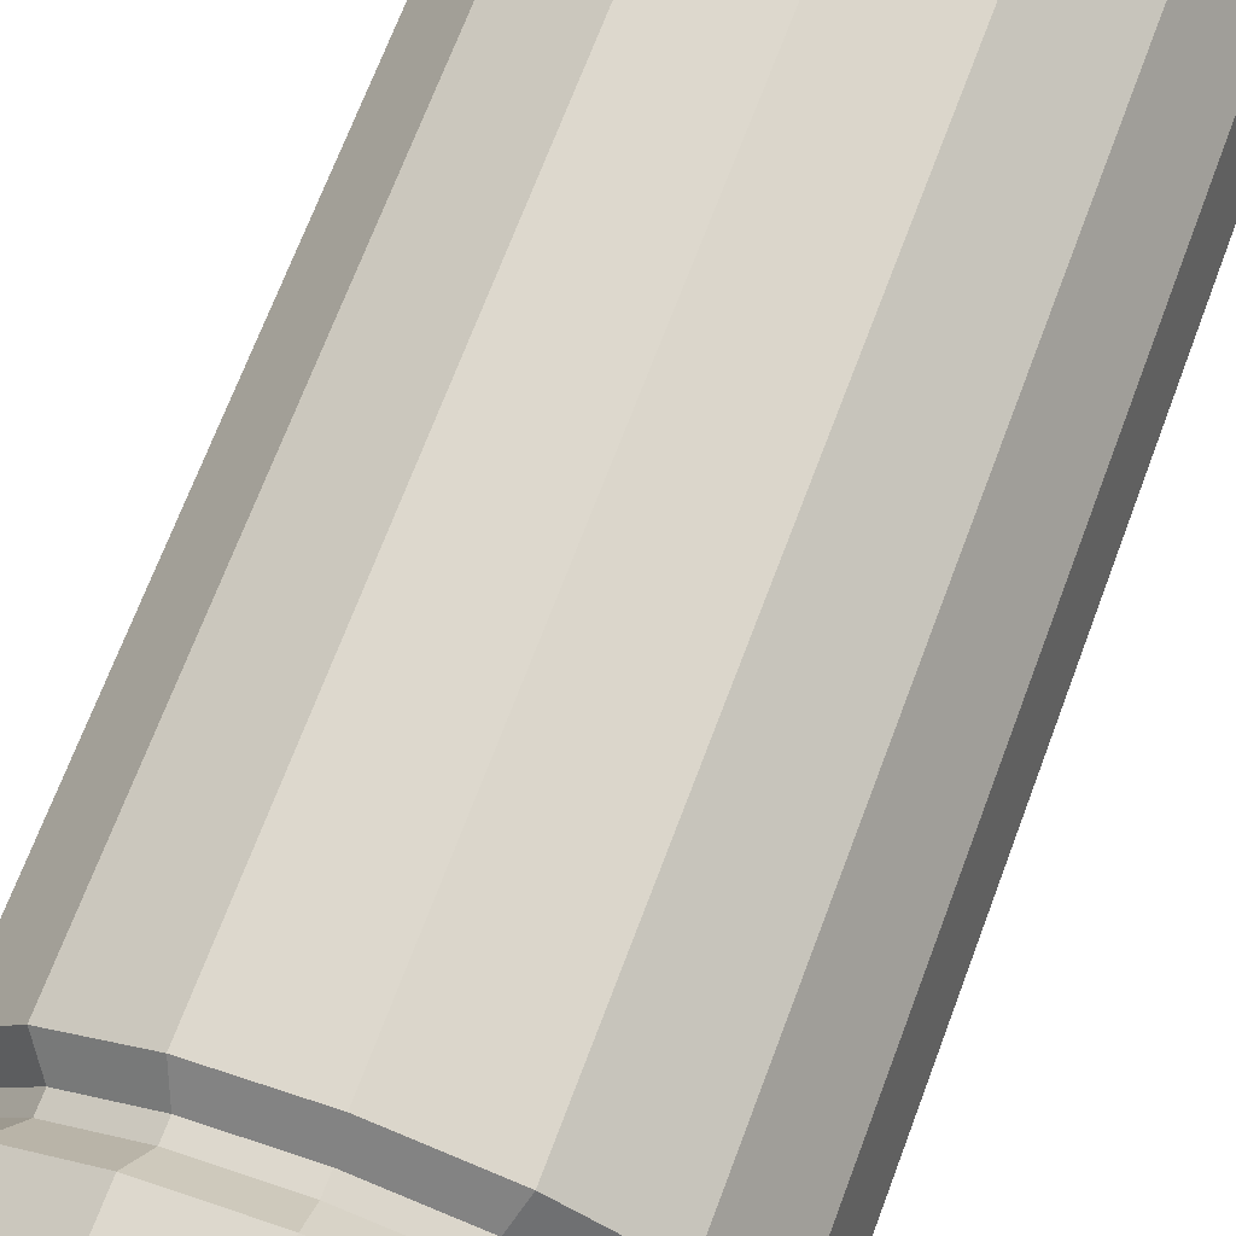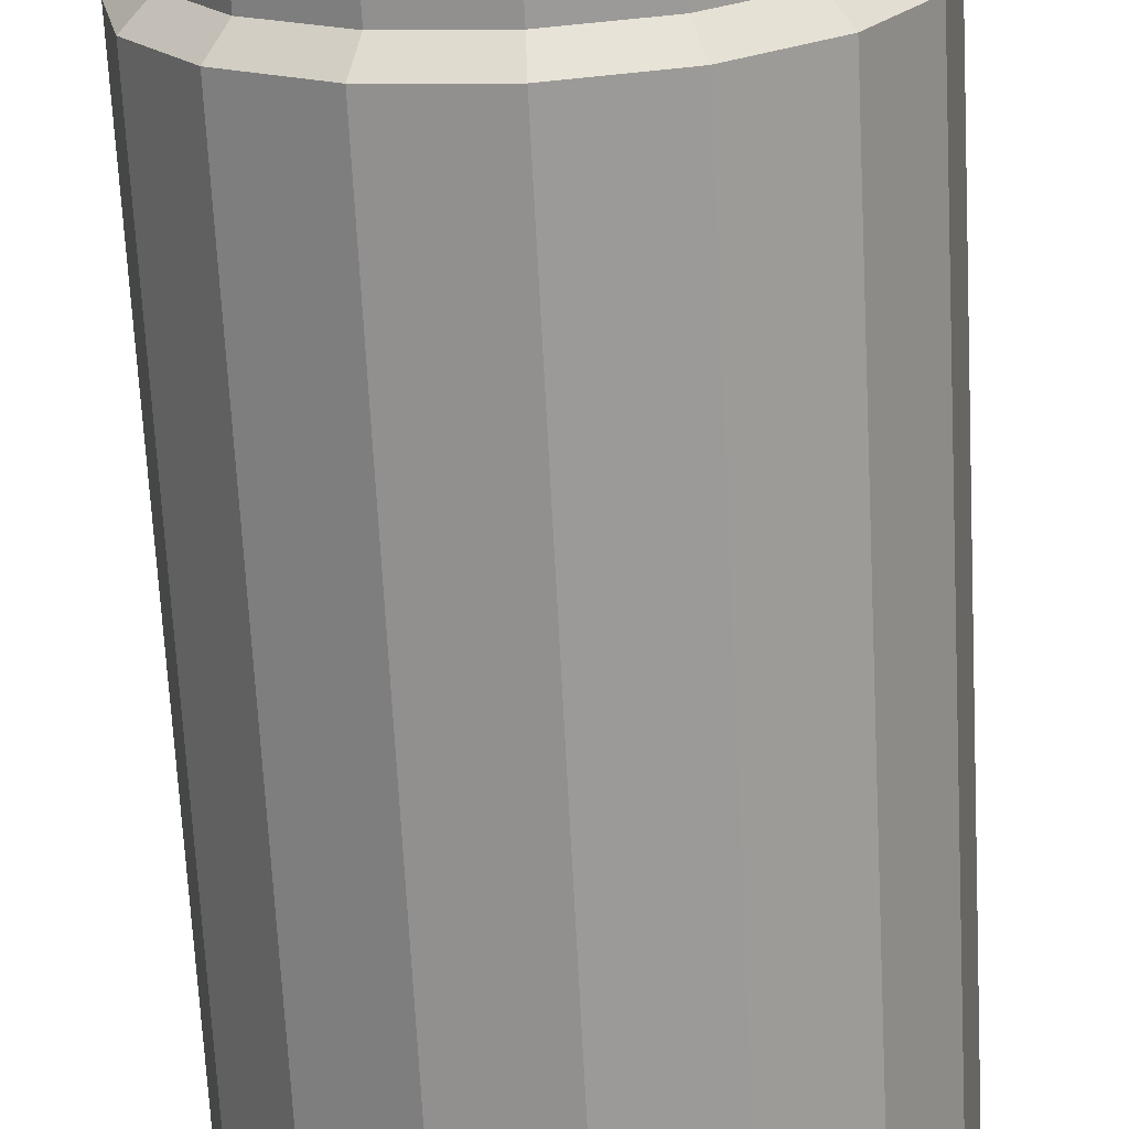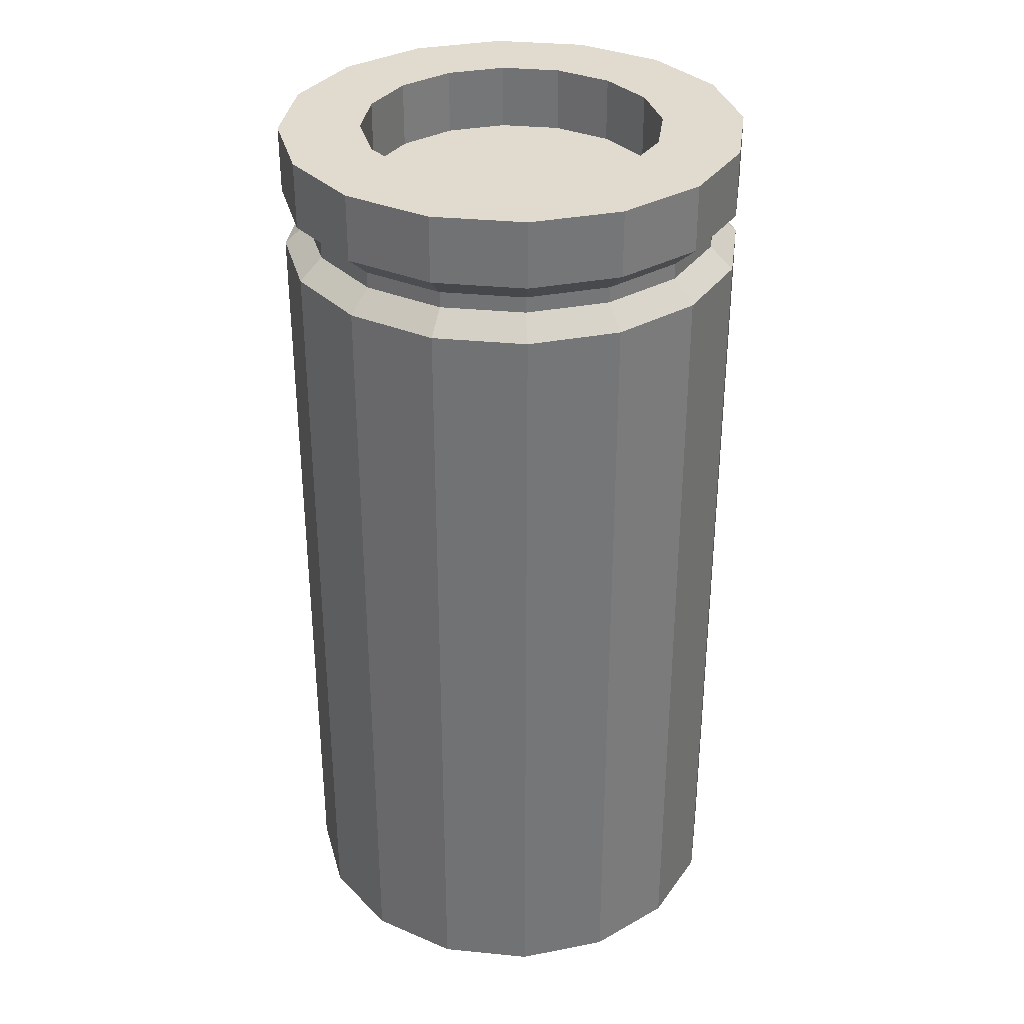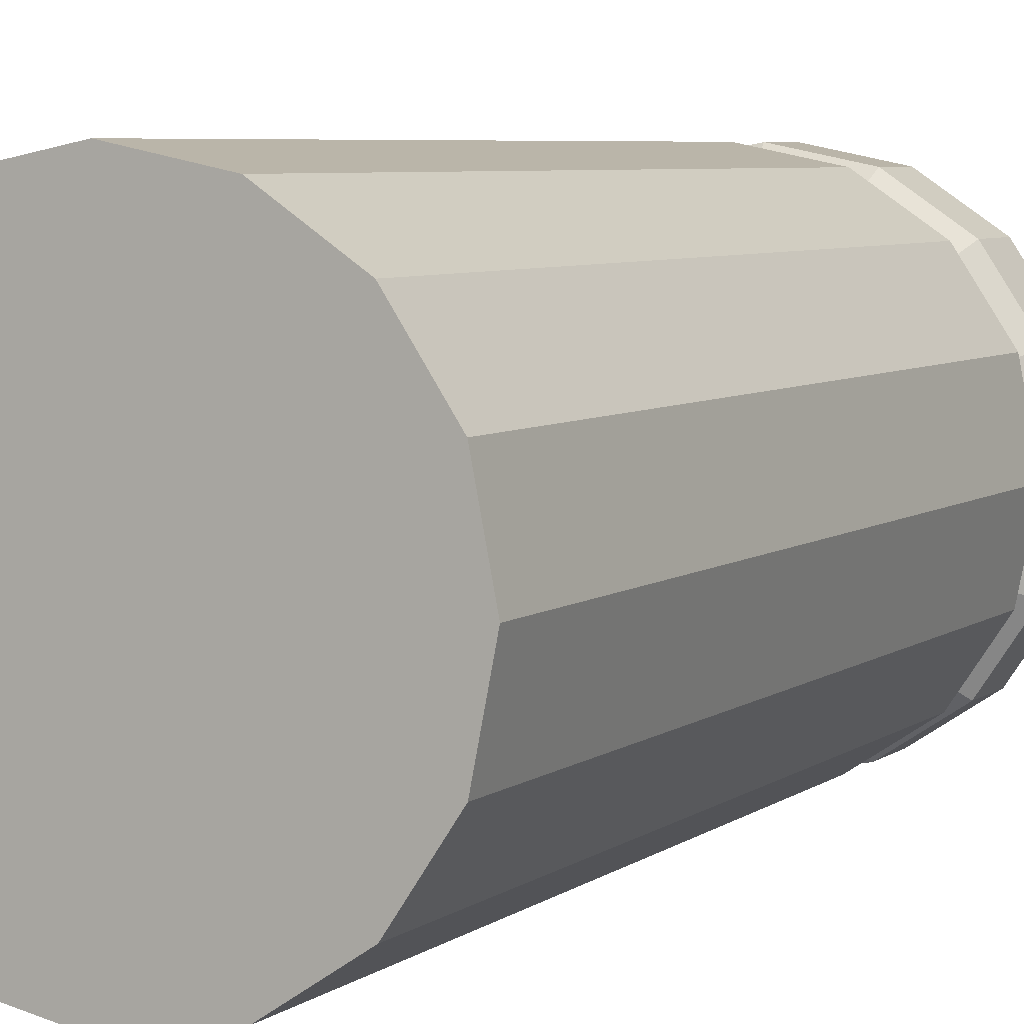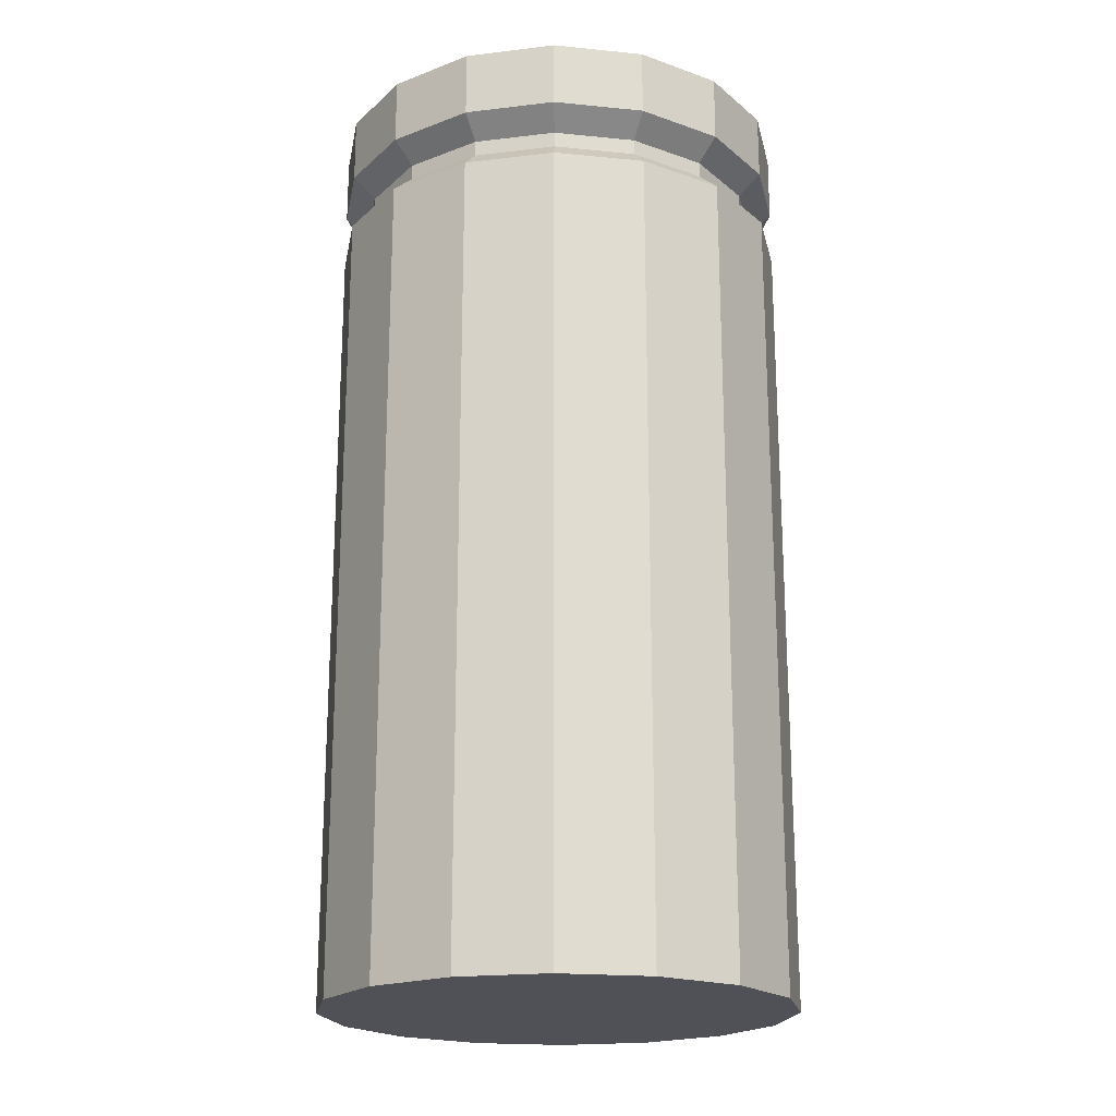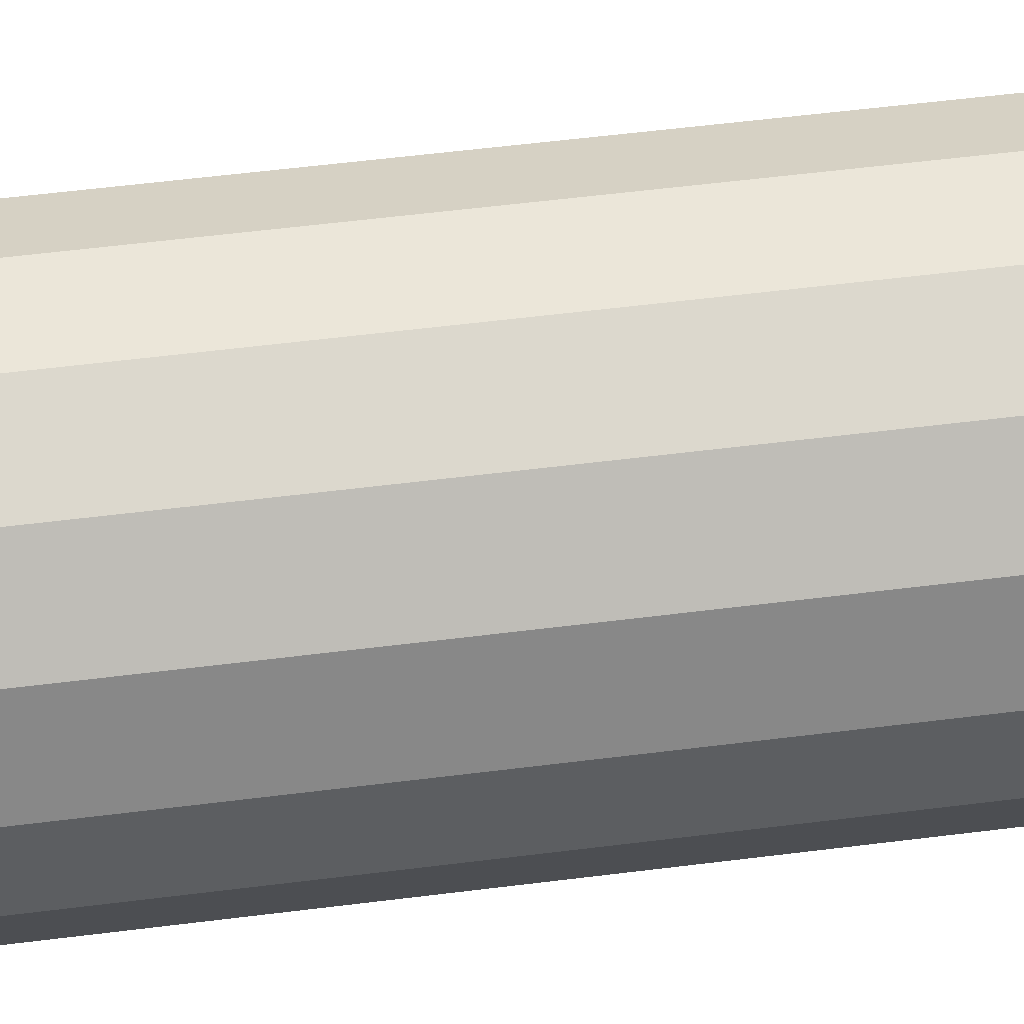
<metadata>
{"format":"obj","ext":"obj","renderer":"f3d","projection":"perspective","resolution":1024,"background":"white","views":[{"elev":69.8,"azim":20.6,"up":"+Y"},{"elev":-68.6,"azim":3.0,"up":"+Y"},{"elev":33.5,"azim":63.9,"up":"+Z"},{"elev":5.9,"azim":-152.8,"up":"+Y"},{"elev":-20.3,"azim":113.5,"up":"+Z"},{"elev":61.7,"azim":-97.1,"up":"+Y"}]}
</metadata>
<code>
v 0.7071 0.7071 0
v 0.9239 0.3827 0
v 1 -0 0
v 0.9239 -0.3827 0
v 0.7071 -0.7071 0
v 0.3827 -0.9239 0
v 0 -1 0
v -0.3827 -0.9239 0
v -0.7071 -0.7071 0
v -0.9239 -0.3827 0
v -1 0 0
v -0.9239 0.3827 0
v -0.7071 0.7071 0
v -0.3827 0.9239 0
v 1e-06 1 0
v 0.3827 0.9239 0
v 0.7071 0.7071 4
v 0.9239 0.3827 4
v 1 -1e-06 4
v 0.9239 -0.3827 4
v 0.7071 -0.7071 4
v 0.3827 -0.9239 4
v -2e-06 -1 4
v -0.3827 -0.9239 4
v -0.7071 -0.7071 4
v -0.9239 -0.3827 4
v -1 3e-06 4
v -0.9239 0.3827 4
v -0.7071 0.7071 4
v -0.3827 0.9239 4
v 3e-06 1 4
v 0.3827 0.9239 4
v 0 0 0
v 0.9239 0.3827 3.467
v 0.8315 0.3444 3.557
v 0.8315 0.3444 3.625
v 0.9239 0.3827 3.715
v 0.7071 0.7071 3.467
v 0.6364 0.6364 3.557
v 0.6364 0.6364 3.625
v 0.7071 0.7071 3.715
v 1 -0 3.467
v 0.9 -0 3.557
v 0.9 -1e-06 3.625
v 1 -1e-06 3.715
v 0.9239 -0.3827 3.467
v 0.8315 -0.3444 3.557
v 0.8315 -0.3444 3.625
v 0.9239 -0.3827 3.715
v 0.7071 -0.7071 3.467
v 0.6364 -0.6364 3.557
v 0.6364 -0.6364 3.625
v 0.7071 -0.7071 3.715
v 0.3827 -0.9239 3.467
v 0.3444 -0.8315 3.557
v 0.3444 -0.8315 3.625
v 0.3827 -0.9239 3.715
v -0 -1 3.467
v -1e-06 -0.9 3.557
v -1e-06 -0.9 3.625
v -2e-06 -1 3.715
v -0.3827 -0.9239 3.467
v -0.3444 -0.8315 3.557
v -0.3444 -0.8315 3.625
v -0.3827 -0.9239 3.715
v -0.7071 -0.7071 3.467
v -0.6364 -0.6364 3.557
v -0.6364 -0.6364 3.625
v -0.7071 -0.7071 3.715
v -0.9239 -0.3827 3.467
v -0.8315 -0.3444 3.557
v -0.8315 -0.3444 3.625
v -0.9239 -0.3827 3.715
v -1 1e-06 3.467
v -0.9 1e-06 3.557
v -0.9 1e-06 3.625
v -1 2e-06 3.715
v -0.9239 0.3827 3.467
v -0.8315 0.3444 3.557
v -0.8315 0.3444 3.625
v -0.9239 0.3827 3.715
v -0.7071 0.7071 3.467
v -0.6364 0.6364 3.557
v -0.6364 0.6364 3.625
v -0.7071 0.7071 3.715
v -0.3827 0.9239 3.467
v -0.3444 0.8315 3.557
v -0.3444 0.8315 3.625
v -0.3827 0.9239 3.715
v 1e-06 1 3.467
v 2e-06 0.9 3.557
v 2e-06 0.9 3.625
v 3e-06 1 3.715
v 0.3827 0.9239 3.467
v 0.3444 0.8315 3.557
v 0.3444 0.8315 3.625
v 0.3827 0.9239 3.715
v 0.4596 0.4596 4
v 0.6005 0.2487 4
v 0.65 -1e-06 4
v 0.6005 -0.2487 4
v 0.4596 -0.4596 4
v 0.2487 -0.6005 4
v -1e-06 -0.65 4
v -0.2487 -0.6005 4
v -0.4596 -0.4596 4
v -0.6005 -0.2487 4
v -0.65 2e-06 4
v -0.6005 0.2487 4
v -0.4596 0.4596 4
v -0.2487 0.6005 4
v 2e-06 0.65 4
v 0.2487 0.6005 4
v 0.4596 0.4596 3.723
v 0.2487 0.6005 3.723
v 2e-06 0.65 3.723
v -0.2487 0.6005 3.723
v -0.4596 0.4596 3.723
v -0.6005 0.2487 3.723
v -0.65 2e-06 3.723
v -0.6005 -0.2487 3.723
v -0.4596 -0.4596 3.723
v -0.2487 -0.6005 3.723
v -1e-06 -0.65 3.723
v 0.2487 -0.6005 3.723
v 0.4596 -0.4596 3.723
v 0.6005 -0.2487 3.723
v 0.65 -1e-06 3.723
v 0.6005 0.2487 3.723
v -0 -0 3.723
v 0.7071 -0.7071 3.467
v 0.7071 -0.7071 0
v 0.9239 0.3827 1.769
v 0.7071 0.7071 1.769
v 1 -0 1.769
v 0.9239 -0.3827 1.769
v 0.7071 -0.7071 1.769
v 0.3827 -0.9239 1.769
v -0 -1 1.769
v -0.3827 -0.9239 1.769
v -0.7071 -0.7071 1.769
v -0.9239 -0.3827 1.769
v -1 0 1.769
v -0.9239 0.3827 1.769
v -0.7071 0.7071 1.769
v -0.3827 0.9239 1.769
v 1e-06 1 1.769
v 0.3827 0.9239 1.769
v 0.7071 -0.7071 1.769
g Cube_Cube_None_QuartoPieces.png
f 33 1 2
f 33 2 3
f 33 3 4
f 33 4 5
f 33 5 6
f 33 6 7
f 33 7 8
f 33 8 9
f 33 9 10
f 33 10 11
f 33 11 12
f 33 12 13
f 33 13 14
f 33 14 15
f 33 15 16
f 16 1 33
f 115 130 114
f 116 130 115
f 117 130 116
f 118 130 117
f 119 130 118
f 120 130 119
f 121 130 120
f 122 130 121
f 123 130 122
f 124 130 123
f 125 130 124
f 126 130 125
f 127 130 126
f 128 130 127
f 129 130 128
f 114 130 129
f 134 1 16
f 134 16 148
f 38 134 148
f 38 148 94
f 147 90 94
f 147 94 148
f 15 147 148
f 15 148 16
f 146 86 90
f 146 90 147
f 14 146 147
f 14 147 15
f 145 82 86
f 145 86 146
f 13 145 146
f 13 146 14
f 144 78 82
f 144 82 145
f 12 144 145
f 12 145 13
f 143 74 78
f 143 78 144
f 11 143 144
f 11 144 12
f 142 70 74
f 142 74 143
f 10 142 143
f 10 143 11
f 141 66 70
f 141 70 142
f 9 141 142
f 9 142 10
f 140 62 66
f 140 66 141
f 8 140 141
f 8 141 9
f 139 58 62
f 139 62 140
f 7 139 140
f 7 140 8
f 138 54 58
f 138 58 139
f 6 138 139
f 6 139 7
f 137 50 54
f 137 54 138
f 5 137 138
f 5 138 6
f 136 46 131
f 136 131 149
f 4 136 149
f 4 149 132
f 135 42 46
f 135 46 136
f 3 135 136
f 3 136 4
f 133 34 42
f 133 42 135
f 2 133 135
f 2 135 3
f 134 38 34
f 134 34 133
f 1 134 133
f 1 133 2
f 99 98 114
f 99 114 129
f 100 99 129
f 100 129 128
f 101 100 128
f 101 128 127
f 102 101 127
f 102 127 126
f 103 102 126
f 103 126 125
f 104 103 125
f 104 125 124
f 105 104 124
f 105 124 123
f 106 105 123
f 106 123 122
f 107 106 122
f 107 122 121
f 108 107 121
f 108 121 120
f 109 108 120
f 109 120 119
f 110 109 119
f 110 119 118
f 111 110 118
f 111 118 117
f 112 111 117
f 112 117 116
f 113 112 116
f 113 116 115
f 98 113 115
f 98 115 114
f 32 113 98
f 32 98 17
f 31 112 113
f 31 113 32
f 30 111 112
f 30 112 31
f 29 110 111
f 29 111 30
f 28 109 110
f 28 110 29
f 27 108 109
f 27 109 28
f 26 107 108
f 26 108 27
f 25 106 107
f 25 107 26
f 24 105 106
f 24 106 25
f 23 104 105
f 23 105 24
f 22 103 104
f 22 104 23
f 21 102 103
f 21 103 22
f 20 101 102
f 20 102 21
f 19 100 101
f 19 101 20
f 18 99 100
f 18 100 19
f 17 98 99
f 17 99 18
f 39 38 94
f 39 94 95
f 40 39 95
f 40 95 96
f 41 40 96
f 41 96 97
f 17 41 97
f 17 97 32
f 93 31 32
f 93 32 97
f 92 93 97
f 92 97 96
f 91 92 96
f 91 96 95
f 90 91 95
f 90 95 94
f 89 30 31
f 89 31 93
f 88 89 93
f 88 93 92
f 87 88 92
f 87 92 91
f 86 87 91
f 86 91 90
f 85 29 30
f 85 30 89
f 84 85 89
f 84 89 88
f 83 84 88
f 83 88 87
f 82 83 87
f 82 87 86
f 81 28 29
f 81 29 85
f 80 81 85
f 80 85 84
f 79 80 84
f 79 84 83
f 78 79 83
f 78 83 82
f 77 27 28
f 77 28 81
f 76 77 81
f 76 81 80
f 75 76 80
f 75 80 79
f 74 75 79
f 74 79 78
f 73 26 27
f 73 27 77
f 72 73 77
f 72 77 76
f 71 72 76
f 71 76 75
f 70 71 75
f 70 75 74
f 69 25 26
f 69 26 73
f 68 69 73
f 68 73 72
f 67 68 72
f 67 72 71
f 66 67 71
f 66 71 70
f 65 24 25
f 65 25 69
f 64 65 69
f 64 69 68
f 63 64 68
f 63 68 67
f 62 63 67
f 62 67 66
f 61 23 24
f 61 24 65
f 60 61 65
f 60 65 64
f 59 60 64
f 59 64 63
f 58 59 63
f 58 63 62
f 57 22 23
f 57 23 61
f 56 57 61
f 56 61 60
f 55 56 60
f 55 60 59
f 54 55 59
f 54 59 58
f 53 21 22
f 53 22 57
f 52 53 57
f 52 57 56
f 51 52 56
f 51 56 55
f 50 51 55
f 50 55 54
f 49 20 21
f 49 21 53
f 48 49 53
f 48 53 52
f 47 48 52
f 47 52 51
f 46 47 51
f 46 51 131
f 45 19 20
f 45 20 49
f 44 45 49
f 44 49 48
f 43 44 48
f 43 48 47
f 42 43 47
f 42 47 46
f 37 18 19
f 37 19 45
f 36 37 45
f 36 45 44
f 35 36 44
f 35 44 43
f 34 35 43
f 34 43 42
f 41 17 18
f 41 18 37
f 40 41 37
f 40 37 36
f 39 40 36
f 39 36 35
f 38 39 35
f 38 35 34

</code>
